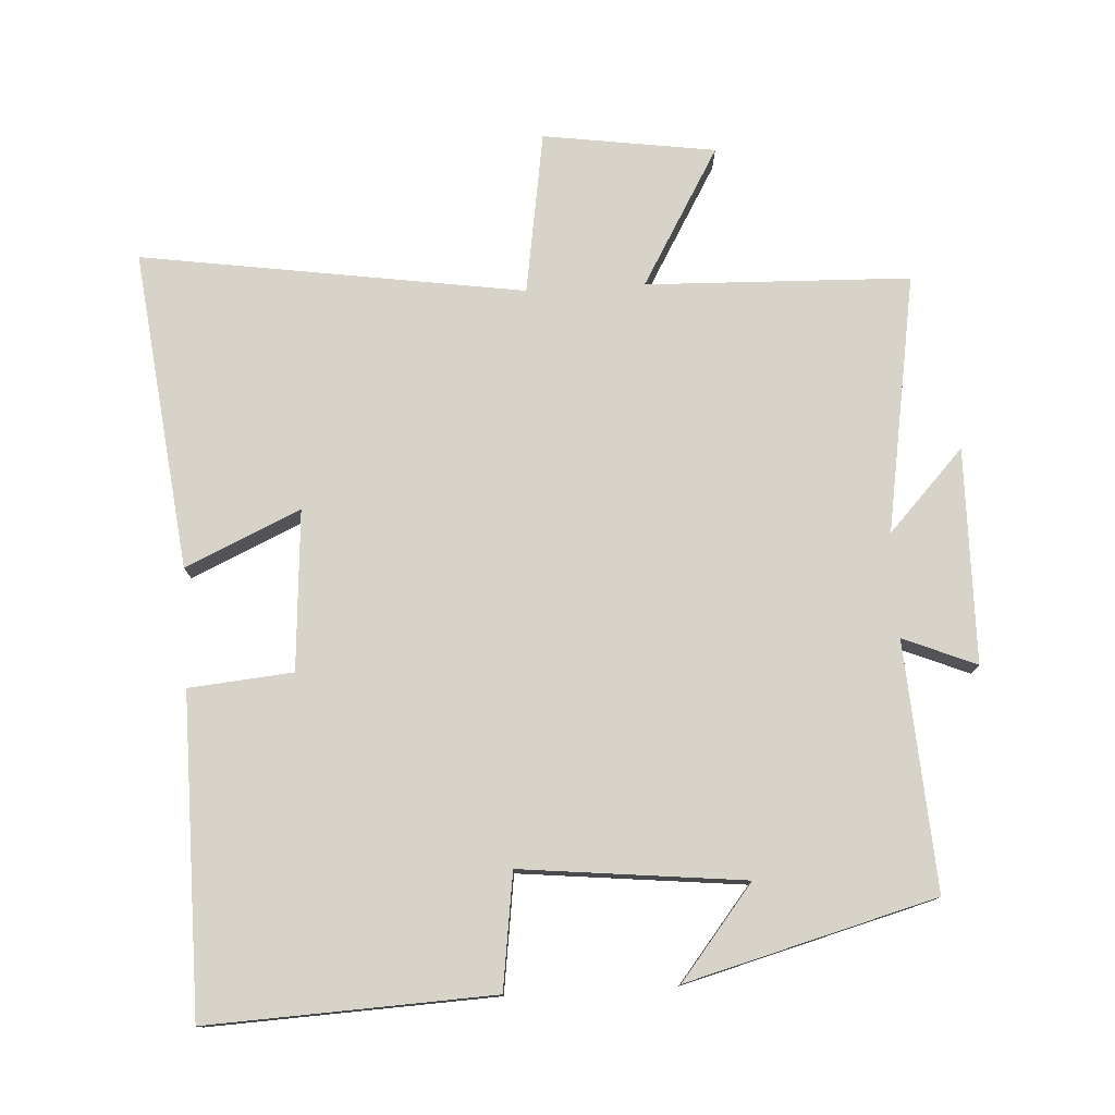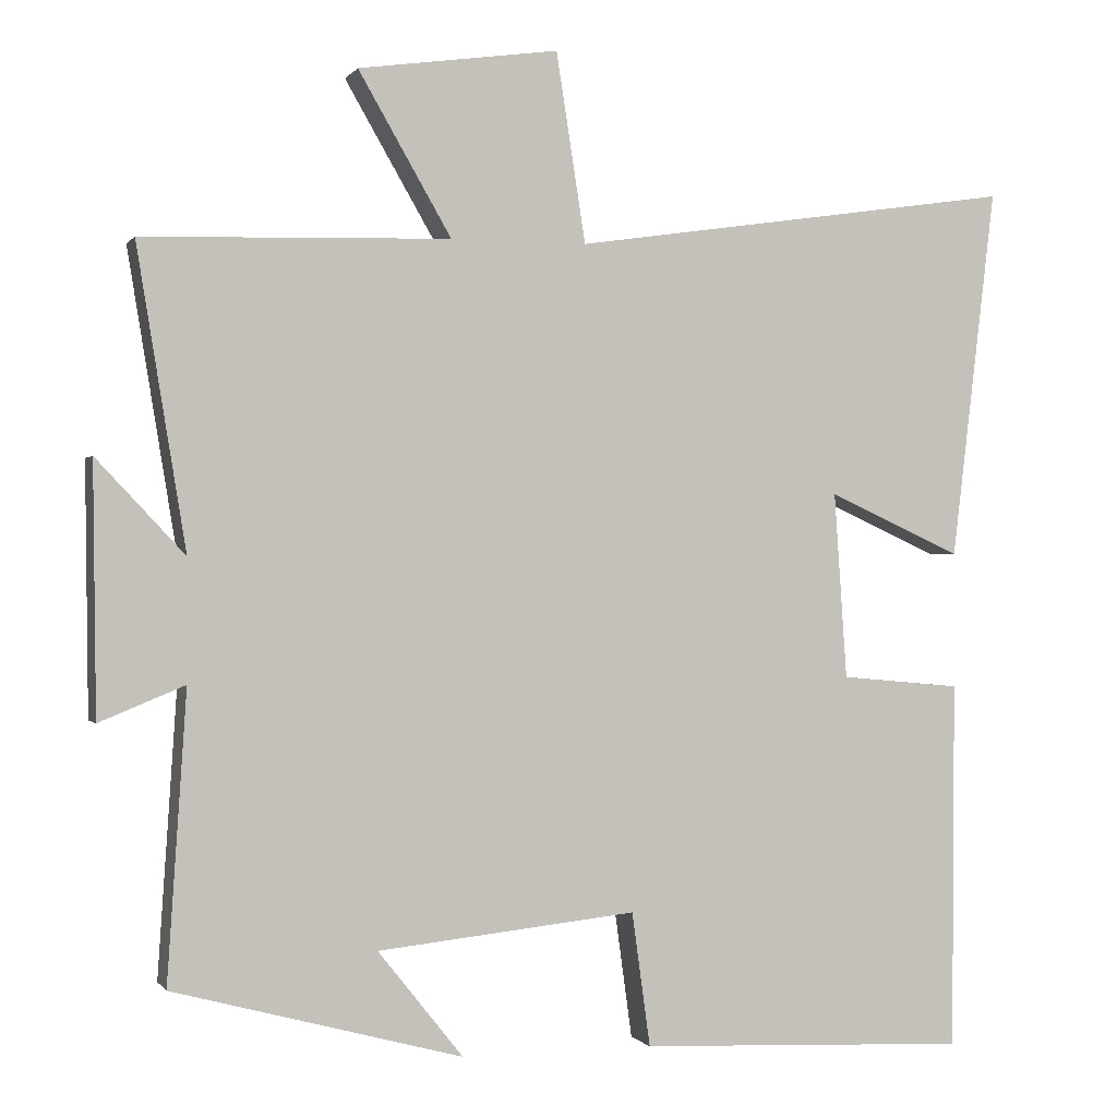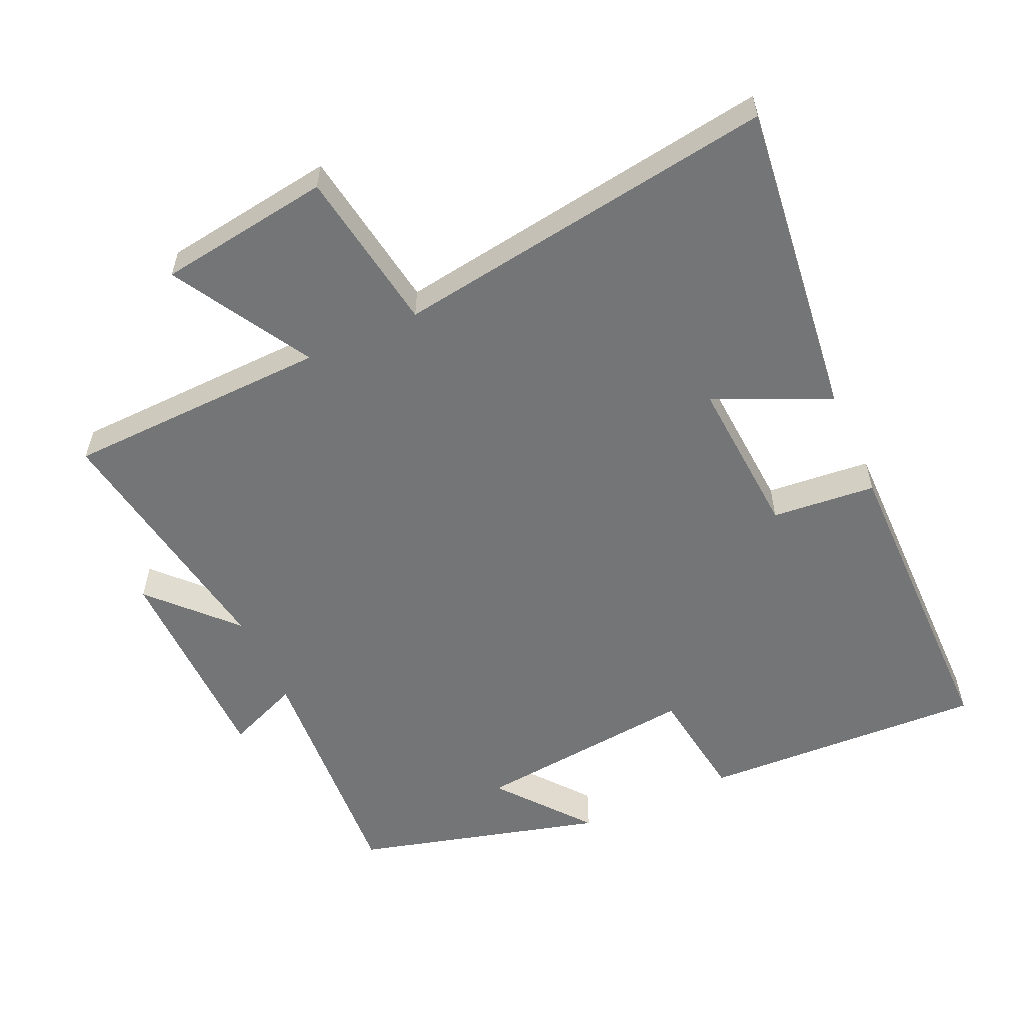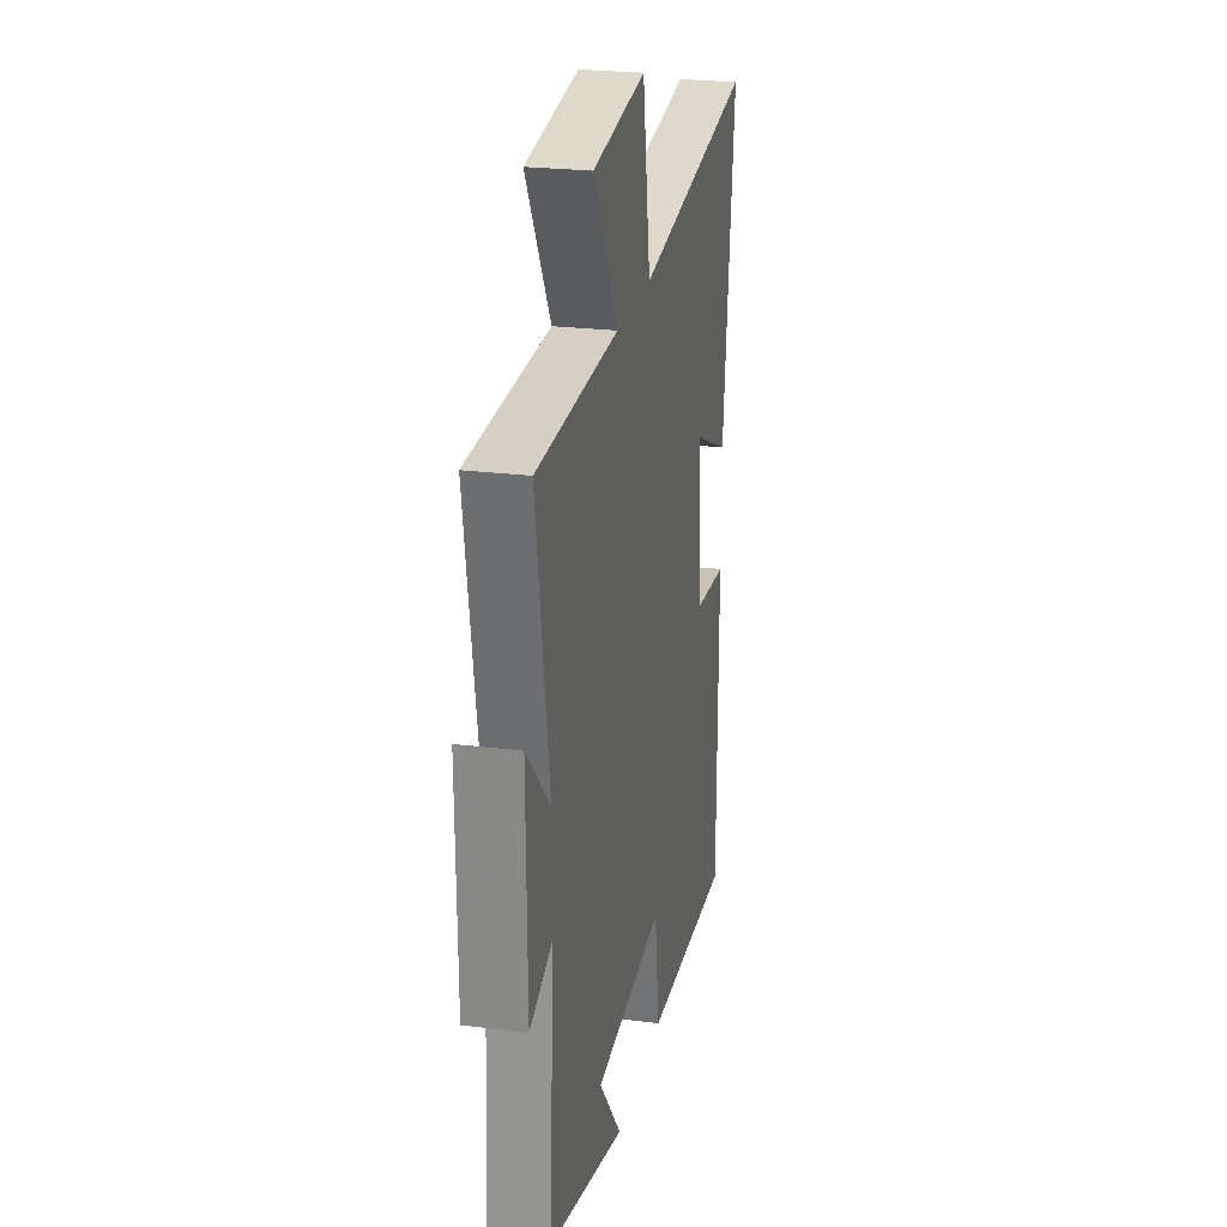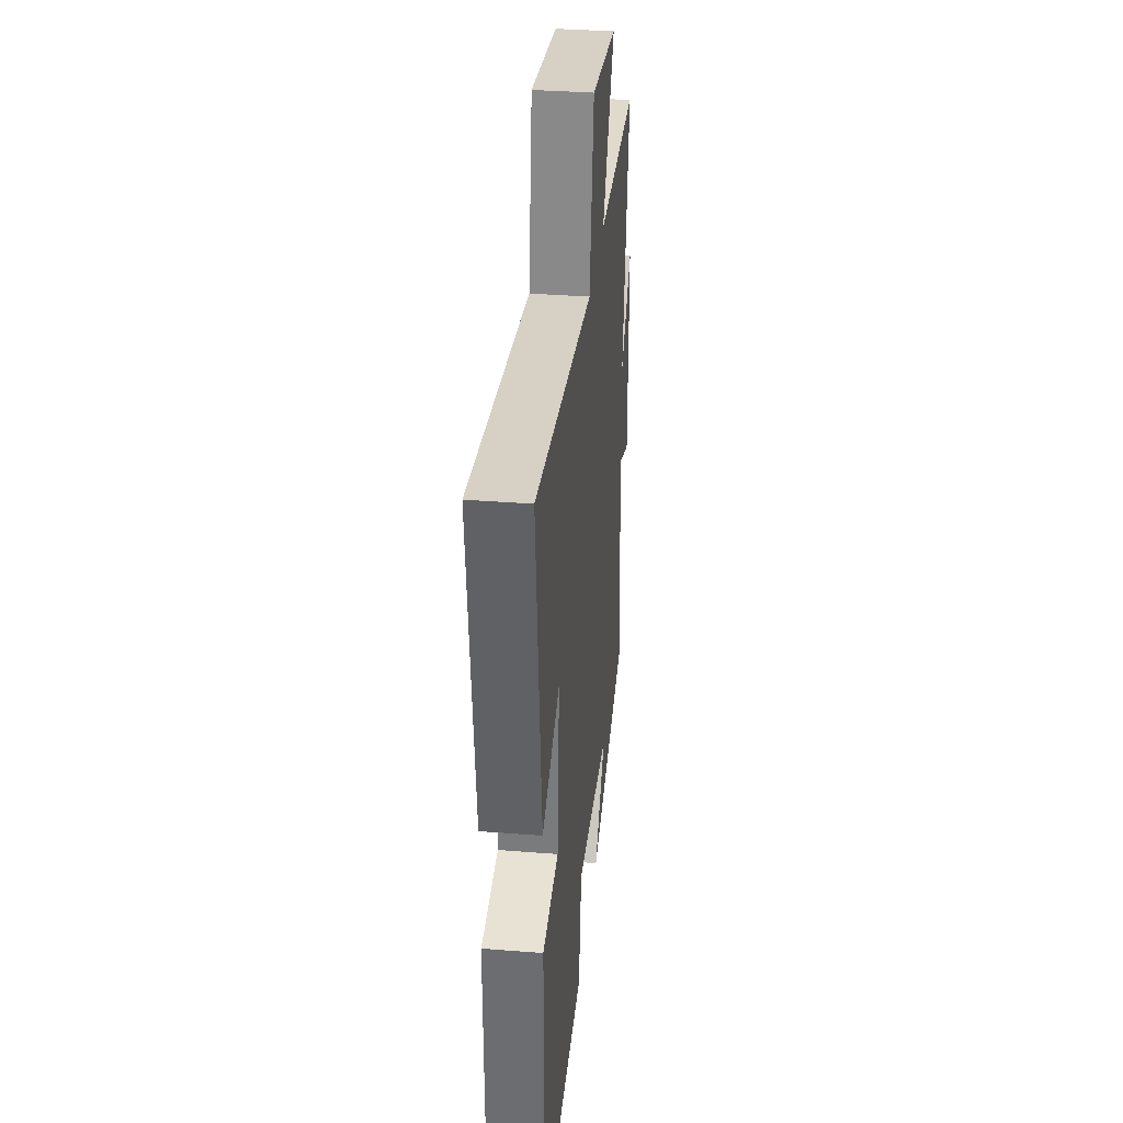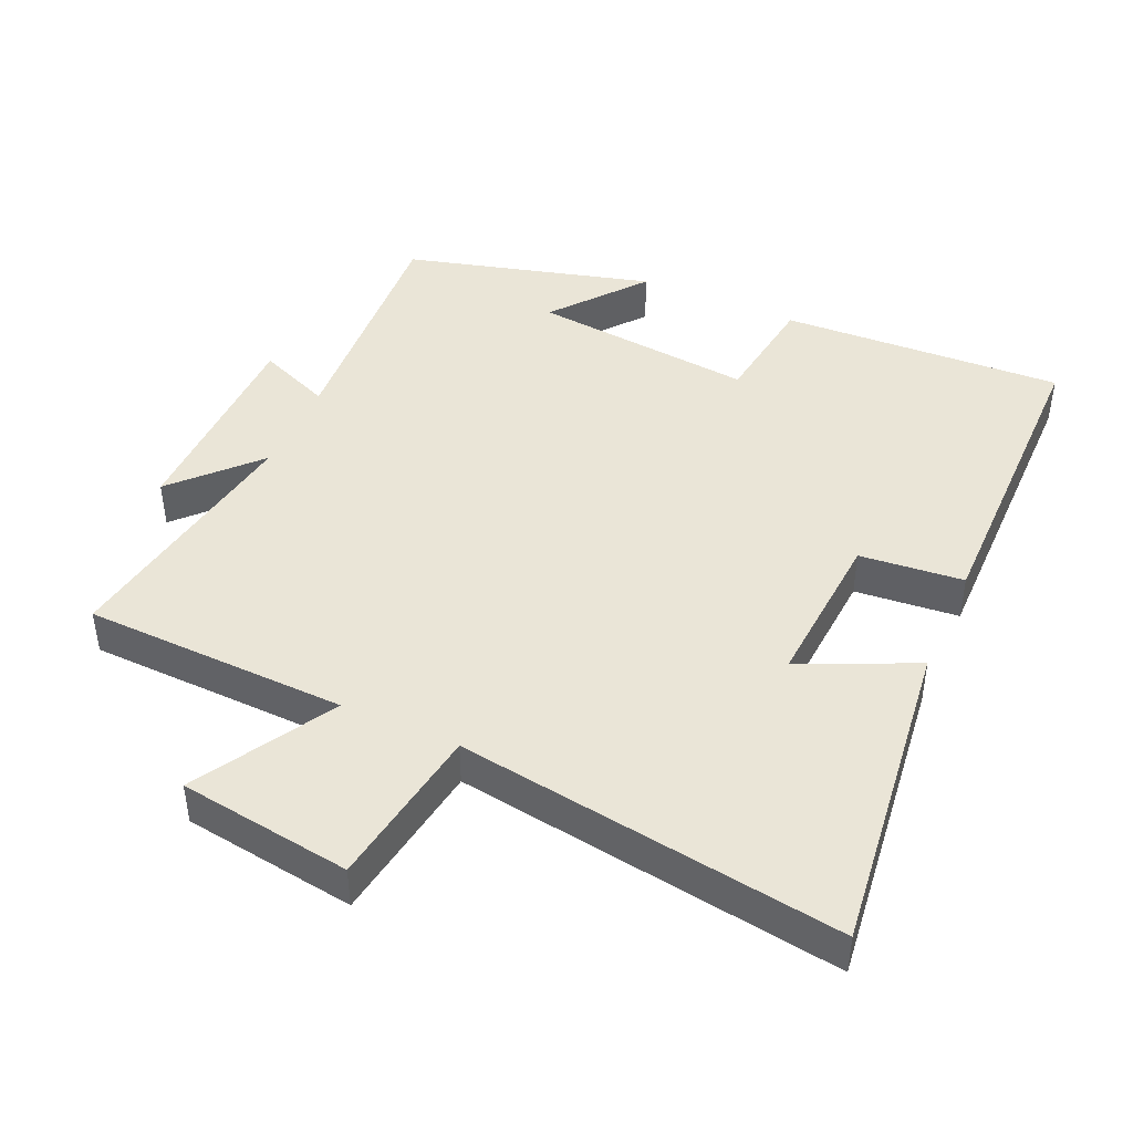
<metadata>
{"format":"obj","ext":"obj","renderer":"f3d","projection":"perspective","resolution":1024,"background":"white","views":[{"elev":77.2,"azim":176.8,"up":"+Y"},{"elev":-0.3,"azim":-17.5,"up":"+Z"},{"elev":-56.5,"azim":24.4,"up":"+Y"},{"elev":24.3,"azim":-78.3,"up":"+Z"},{"elev":34.8,"azim":96.0,"up":"+Z"},{"elev":44.1,"azim":24.0,"up":"+Y"}]}
</metadata>
<code>
v 0.497 0.07 -0.519
v 0.081 0.07 -0.5
v 0.058 0.07 -0.332
v -0.268 0.07 -0.366
v -0.161 0.07 -0.5
v -0.524 0.07 -0.402
v -0.5 0.07 -0.041
v -0.607 0.07 -0.085
v -0.611 0.07 0.229
v -0.5 0.07 0.111
v -0.562 0.07 0.488
v -0.176 0.07 0.5
v -0.293 0.07 0.702
v -0.041 0.07 0.738
v -0.004 0.07 0.5
v 0.556 0.07 0.583
v 0.5 0.07 0.116
v 0.332 0.07 0.192
v 0.348 0.07 -0.042
v 0.5 0.07 -0.056
v 0.497 0 -0.519
v 0.081 0 -0.5
v 0.058 0 -0.332
v -0.268 0 -0.366
v -0.161 0 -0.5
v -0.524 0 -0.402
v -0.5 0 -0.041
v -0.607 0 -0.085
v -0.611 0 0.229
v -0.5 0 0.111
v -0.562 0 0.488
v -0.176 0 0.5
v -0.293 0 0.702
v -0.041 0 0.738
v -0.004 0 0.5
v 0.556 0 0.583
v 0.5 0 0.116
v 0.332 0 0.192
v 0.348 0 -0.042
v 0.5 0 -0.056
f 1 2 3
f 20 1 3
f 19 20 3
f 18 19 3 4
f 15 16 17 18
f 15 18 4
f 12 13 14 15
f 12 15 4
f 11 12 4
f 10 11 4
f 7 8 9 10
f 7 10 4
f 6 7 4
f 4 5 6
f 23 22 21
f 23 21 40
f 23 40 39
f 24 23 39 38
f 38 37 36 35
f 24 38 35
f 35 34 33 32
f 24 35 32
f 24 32 31
f 24 31 30
f 30 29 28 27
f 24 30 27
f 24 27 26
f 26 25 24
f 1 21 22 2
f 2 22 23 3
f 3 23 24 4
f 4 24 25 5
f 5 25 26 6
f 6 26 27 7
f 7 27 28 8
f 8 28 29 9
f 9 29 30 10
f 10 30 31 11
f 11 31 32 12
f 12 32 33 13
f 13 33 34 14
f 14 34 35 15
f 15 35 36 16
f 16 36 37 17
f 17 37 38 18
f 18 38 39 19
f 19 39 40 20
f 20 40 21 1

</code>
